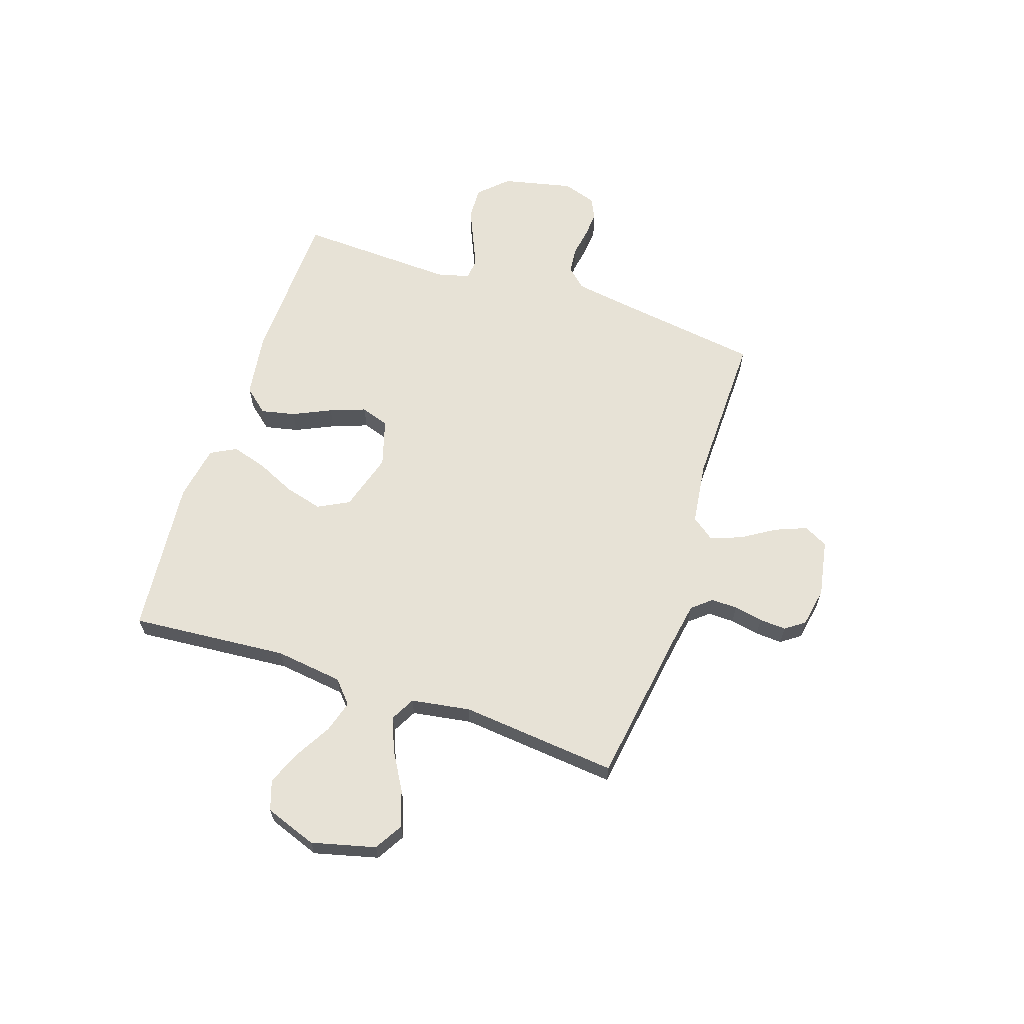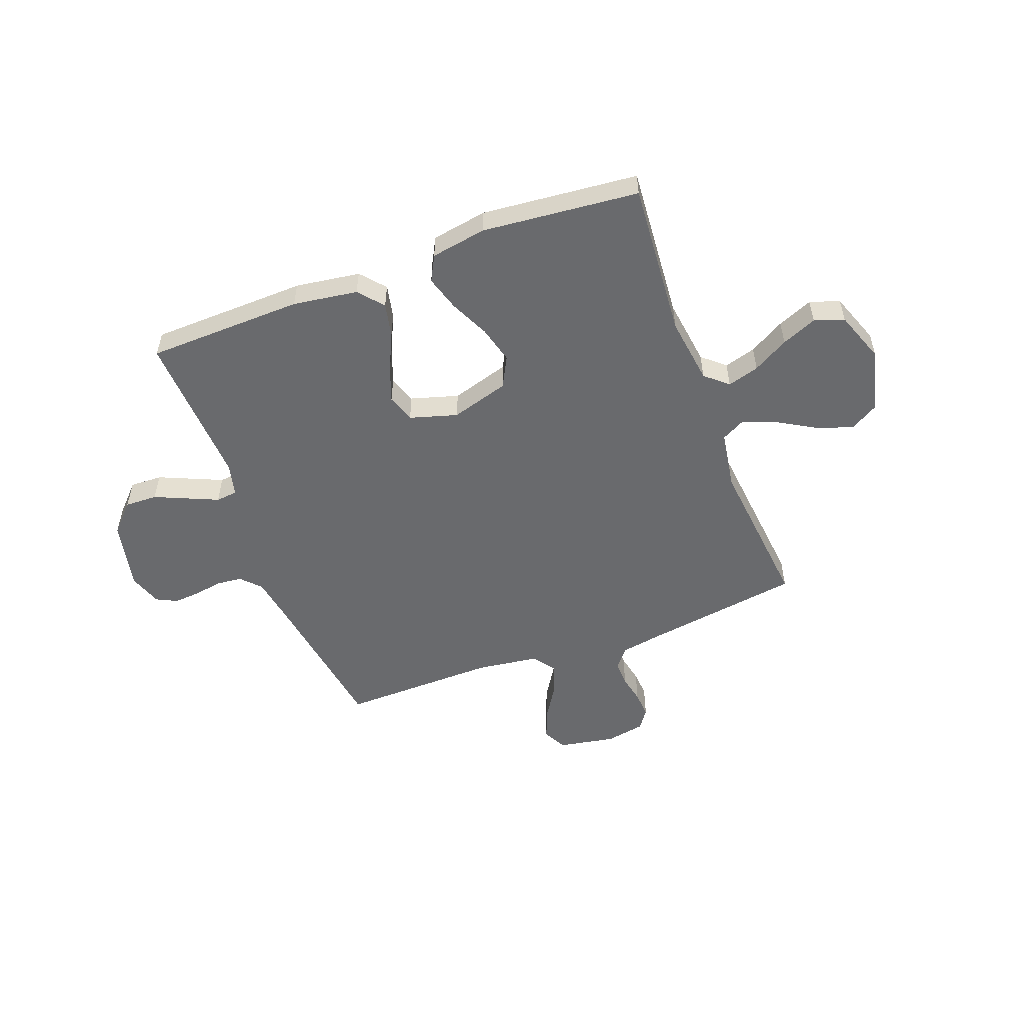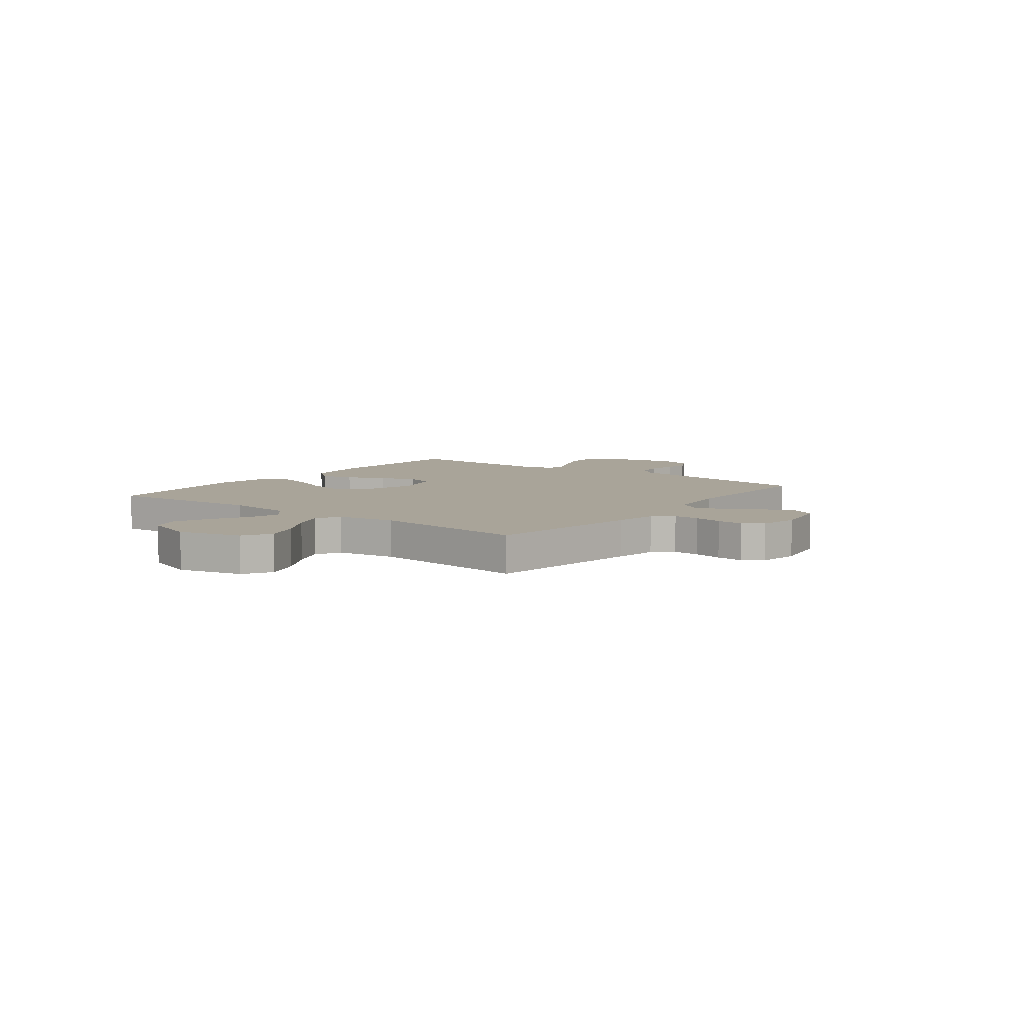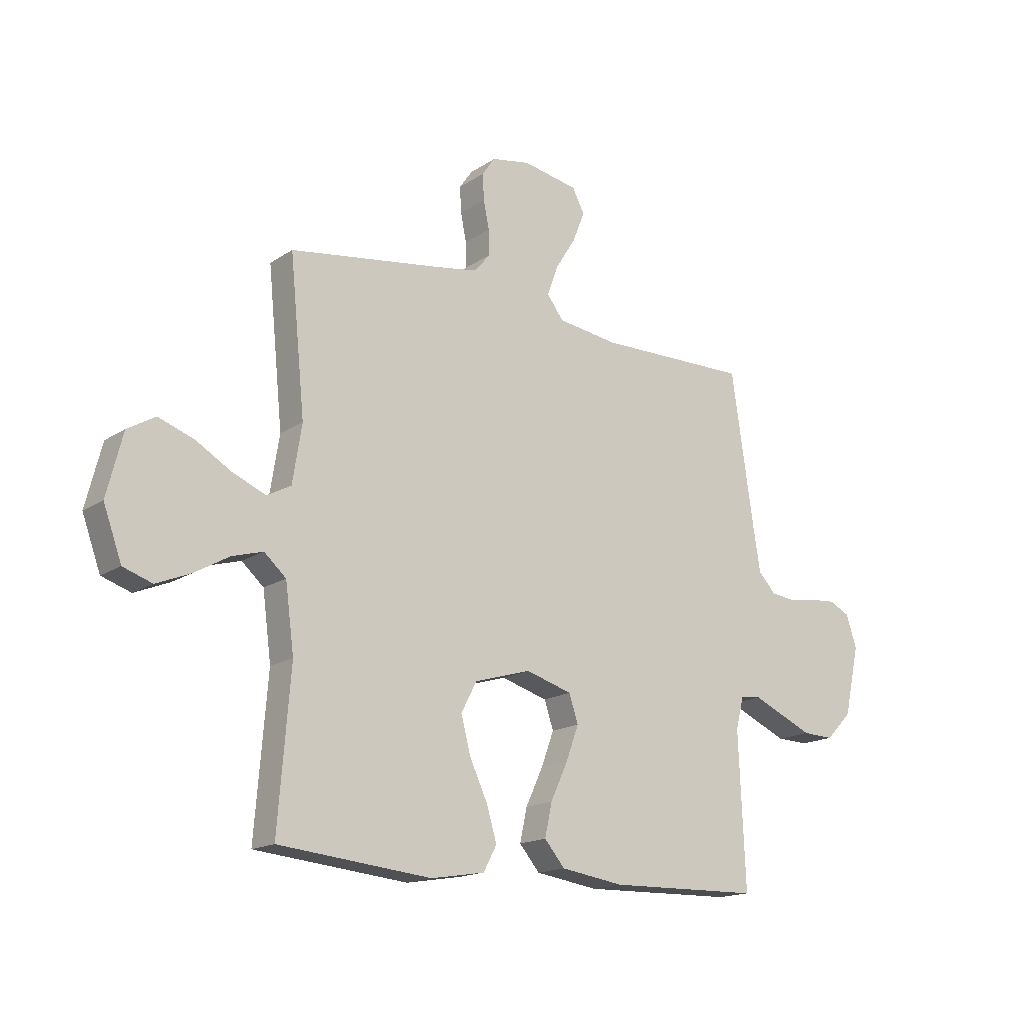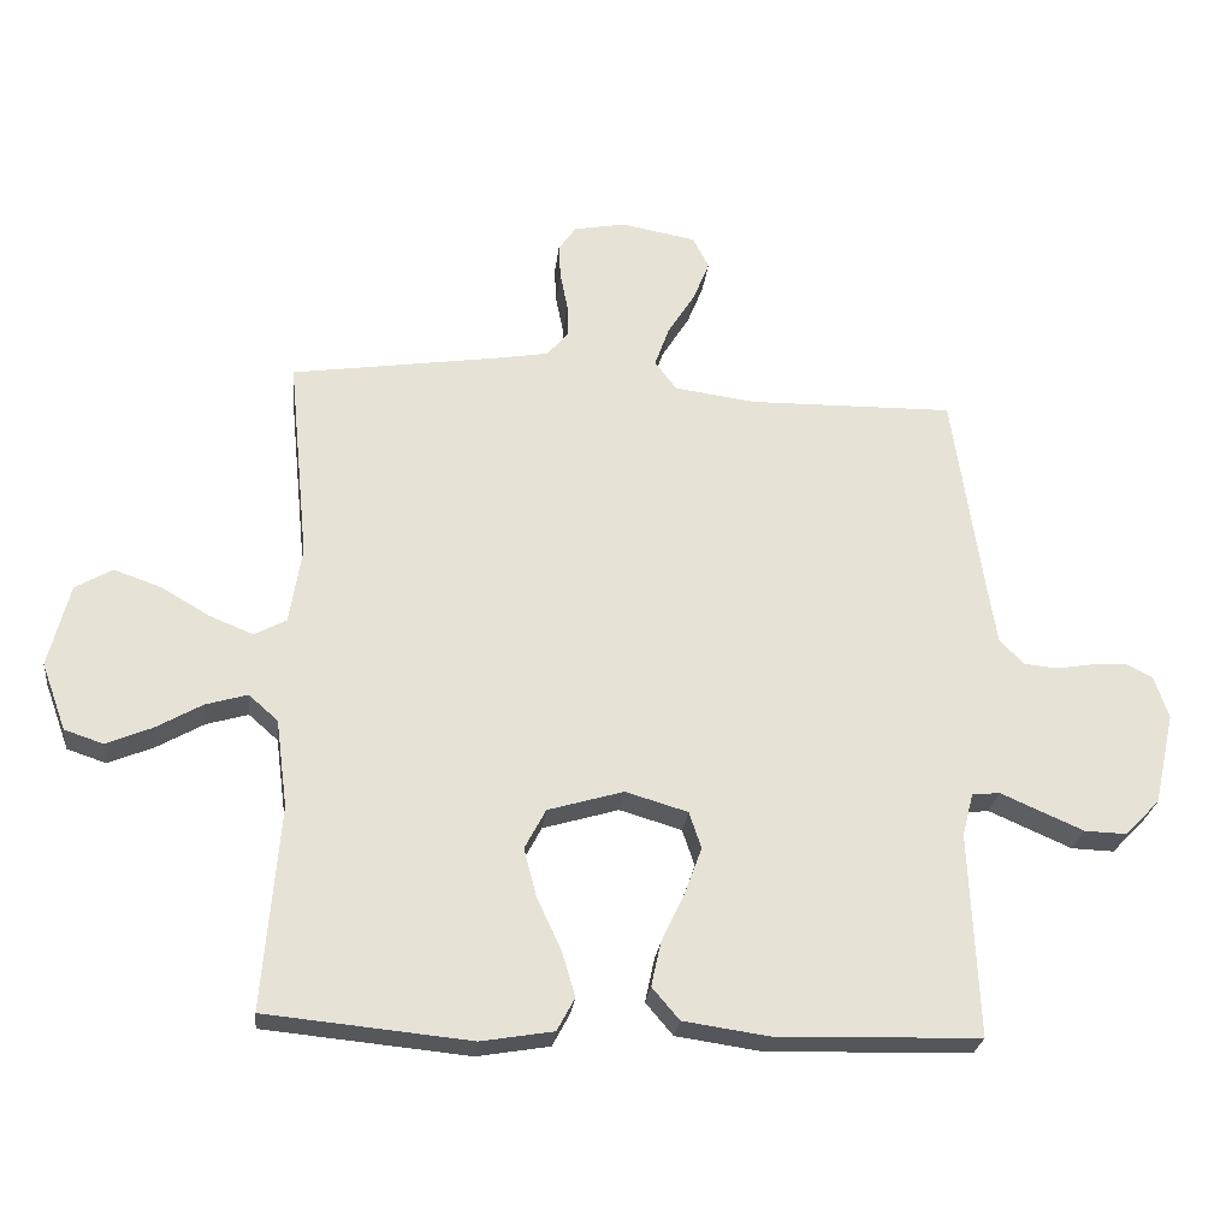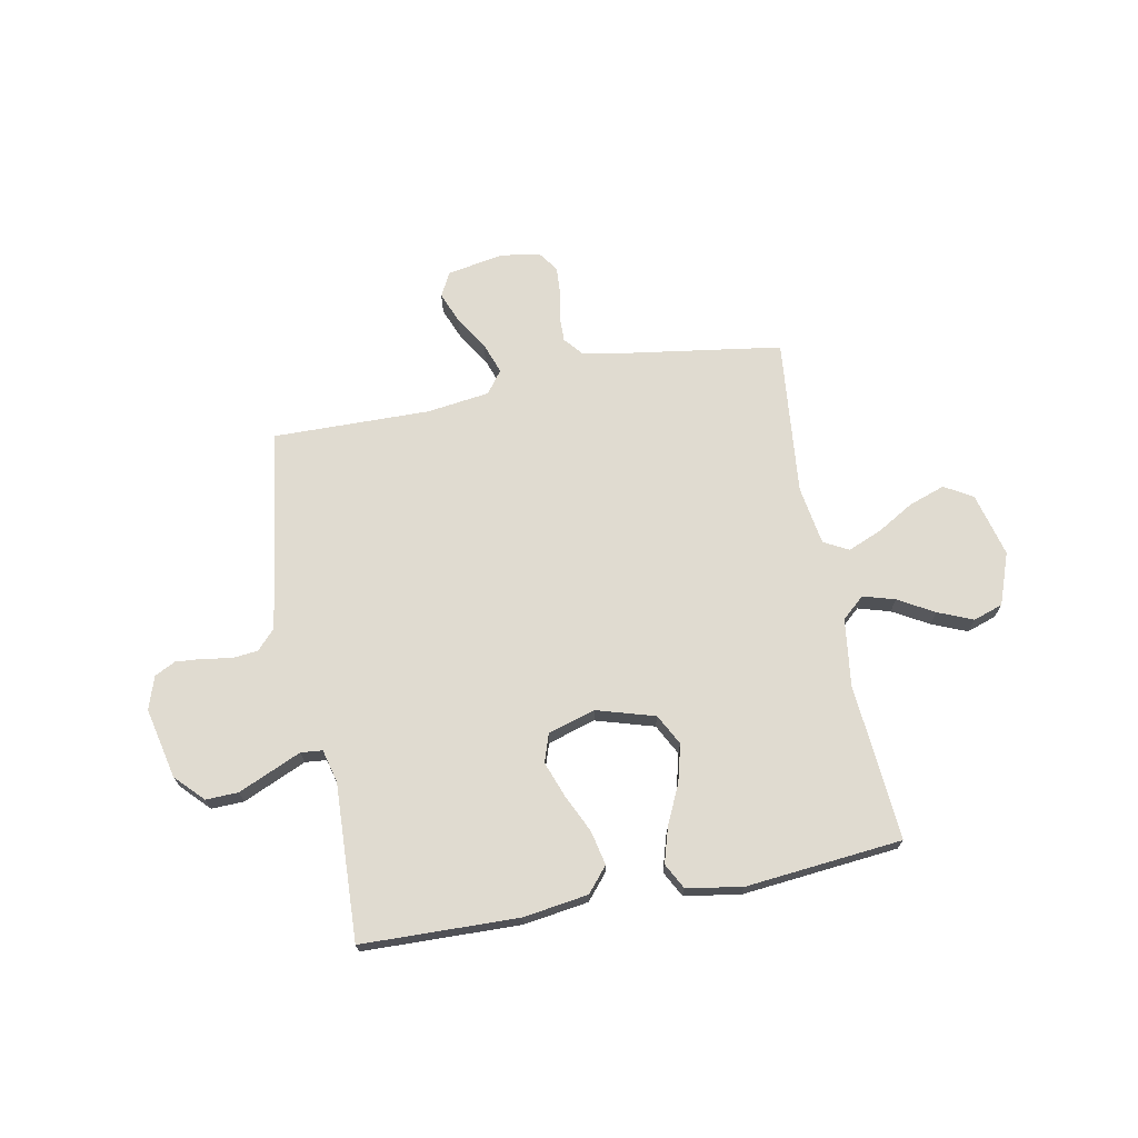
<metadata>
{"format":"obj","ext":"obj","renderer":"f3d","projection":"perspective","resolution":1024,"background":"white","views":[{"elev":63.3,"azim":-71.6,"up":"+Y"},{"elev":-53.0,"azim":-159.4,"up":"+Y"},{"elev":7.2,"azim":-52.6,"up":"+Y"},{"elev":-16.6,"azim":-37.3,"up":"+Z"},{"elev":-25.9,"azim":-6.5,"up":"+Z"},{"elev":70.1,"azim":169.1,"up":"+Y"}]}
</metadata>
<code>
v -0.5 0.07 -0.5
v -0.476 0.07 -0.2
v -0.493 0.07 -0.071
v -0.536 0.07 -0.033
v -0.597 0.07 -0.051
v -0.665 0.07 -0.09
v -0.732 0.07 -0.118
v -0.789 0.07 -0.099
v -0.825 0.07 0
v -0.794 0.07 0.122
v -0.74 0.07 0.154
v -0.671 0.07 0.13
v -0.599 0.07 0.088
v -0.535 0.07 0.062
v -0.488 0.07 0.087
v -0.47 0.07 0.2
v -0.5 0.07 0.5
v -0.2 0.07 0.545
v -0.118 0.07 0.559
v -0.087 0.07 0.596
v -0.088 0.07 0.646
v -0.099 0.07 0.701
v -0.102 0.07 0.752
v -0.076 0.07 0.789
v 0 0.07 0.803
v 0.109 0.07 0.783
v 0.133 0.07 0.737
v 0.109 0.07 0.677
v 0.069 0.07 0.613
v 0.048 0.07 0.554
v 0.08 0.07 0.511
v 0.2 0.07 0.495
v 0.5 0.07 0.5
v 0.544 0.07 0.2
v 0.558 0.07 0.112
v 0.593 0.07 0.075
v 0.642 0.07 0.07
v 0.696 0.07 0.079
v 0.747 0.07 0.083
v 0.787 0.07 0.063
v 0.808 0.07 0
v 0.778 0.07 -0.135
v 0.727 0.07 -0.188
v 0.665 0.07 -0.186
v 0.601 0.07 -0.158
v 0.544 0.07 -0.133
v 0.503 0.07 -0.137
v 0.487 0.07 -0.2
v 0.5 0.07 -0.5
v 0.2 0.07 -0.508
v 0.076 0.07 -0.49
v 0.036 0.07 -0.443
v 0.05 0.07 -0.378
v 0.084 0.07 -0.305
v 0.109 0.07 -0.237
v 0.091 0.07 -0.183
v 0 0.07 -0.156
v -0.111 0.07 -0.189
v -0.142 0.07 -0.248
v -0.123 0.07 -0.32
v -0.088 0.07 -0.395
v -0.068 0.07 -0.462
v -0.094 0.07 -0.511
v -0.2 0.07 -0.529
v -0.5 0 -0.5
v -0.476 0 -0.2
v -0.493 0 -0.071
v -0.536 0 -0.033
v -0.597 0 -0.051
v -0.665 0 -0.09
v -0.732 0 -0.118
v -0.789 0 -0.099
v -0.825 0 0
v -0.794 0 0.122
v -0.74 0 0.154
v -0.671 0 0.13
v -0.599 0 0.088
v -0.535 0 0.062
v -0.488 0 0.087
v -0.47 0 0.2
v -0.5 0 0.5
v -0.2 0 0.545
v -0.118 0 0.559
v -0.087 0 0.596
v -0.088 0 0.646
v -0.099 0 0.701
v -0.102 0 0.752
v -0.076 0 0.789
v 0 0 0.803
v 0.109 0 0.783
v 0.133 0 0.737
v 0.109 0 0.677
v 0.069 0 0.613
v 0.048 0 0.554
v 0.08 0 0.511
v 0.2 0 0.495
v 0.5 0 0.5
v 0.544 0 0.2
v 0.558 0 0.112
v 0.593 0 0.075
v 0.642 0 0.07
v 0.696 0 0.079
v 0.747 0 0.083
v 0.787 0 0.063
v 0.808 0 0
v 0.778 0 -0.135
v 0.727 0 -0.188
v 0.665 0 -0.186
v 0.601 0 -0.158
v 0.544 0 -0.133
v 0.503 0 -0.137
v 0.487 0 -0.2
v 0.5 0 -0.5
v 0.2 0 -0.508
v 0.076 0 -0.49
v 0.036 0 -0.443
v 0.05 0 -0.378
v 0.084 0 -0.305
v 0.109 0 -0.237
v 0.091 0 -0.183
v 0 0 -0.156
v -0.111 0 -0.189
v -0.142 0 -0.248
v -0.123 0 -0.32
v -0.088 0 -0.395
v -0.068 0 -0.462
v -0.094 0 -0.511
v -0.2 0 -0.529
f 63 64 1 2
f 60 61 62 63
f 59 60 63 2
f 58 59 2 3
f 57 58 3 4
f 51 52 53 54
f 51 54 55
f 48 49 50 51
f 47 48 51 55
f 43 44 45 46
f 41 42 43 46
f 41 46 47
f 37 38 39 40
f 37 40 41 47
f 32 33 34
f 31 32 34 35
f 26 27 28 29
f 26 29 30
f 25 26 30
f 24 25 30
f 21 22 23 24
f 20 21 24 30
f 19 20 30 31
f 16 17 18
f 15 16 18 19
f 10 11 12 13
f 10 13 14
f 9 10 14
f 8 9 14
f 5 6 7 8
f 4 5 8 14
f 57 4 14 15
f 37 47 55 56
f 36 37 56 57
f 31 35 36 57
f 15 19 31 57
f 66 65 128 127
f 127 126 125 124
f 66 127 124 123
f 67 66 123 122
f 68 67 122 121
f 118 117 116 115
f 119 118 115
f 115 114 113 112
f 119 115 112 111
f 110 109 108 107
f 110 107 106 105
f 111 110 105
f 104 103 102 101
f 111 105 104 101
f 98 97 96
f 99 98 96 95
f 93 92 91 90
f 94 93 90
f 94 90 89
f 94 89 88
f 88 87 86 85
f 94 88 85 84
f 95 94 84 83
f 82 81 80
f 83 82 80 79
f 77 76 75 74
f 78 77 74
f 78 74 73
f 78 73 72
f 72 71 70 69
f 78 72 69 68
f 79 78 68 121
f 120 119 111 101
f 121 120 101 100
f 121 100 99 95
f 121 95 83 79
f 1 65 66 2
f 2 66 67 3
f 3 67 68 4
f 4 68 69 5
f 5 69 70 6
f 6 70 71 7
f 7 71 72 8
f 8 72 73 9
f 9 73 74 10
f 10 74 75 11
f 11 75 76 12
f 12 76 77 13
f 13 77 78 14
f 14 78 79 15
f 15 79 80 16
f 16 80 81 17
f 17 81 82 18
f 18 82 83 19
f 19 83 84 20
f 20 84 85 21
f 21 85 86 22
f 22 86 87 23
f 23 87 88 24
f 24 88 89 25
f 25 89 90 26
f 26 90 91 27
f 27 91 92 28
f 28 92 93 29
f 29 93 94 30
f 30 94 95 31
f 31 95 96 32
f 32 96 97 33
f 33 97 98 34
f 34 98 99 35
f 35 99 100 36
f 36 100 101 37
f 37 101 102 38
f 38 102 103 39
f 39 103 104 40
f 40 104 105 41
f 41 105 106 42
f 42 106 107 43
f 43 107 108 44
f 44 108 109 45
f 45 109 110 46
f 46 110 111 47
f 47 111 112 48
f 48 112 113 49
f 49 113 114 50
f 50 114 115 51
f 51 115 116 52
f 52 116 117 53
f 53 117 118 54
f 54 118 119 55
f 55 119 120 56
f 56 120 121 57
f 57 121 122 58
f 58 122 123 59
f 59 123 124 60
f 60 124 125 61
f 61 125 126 62
f 62 126 127 63
f 63 127 128 64
f 64 128 65 1

</code>
